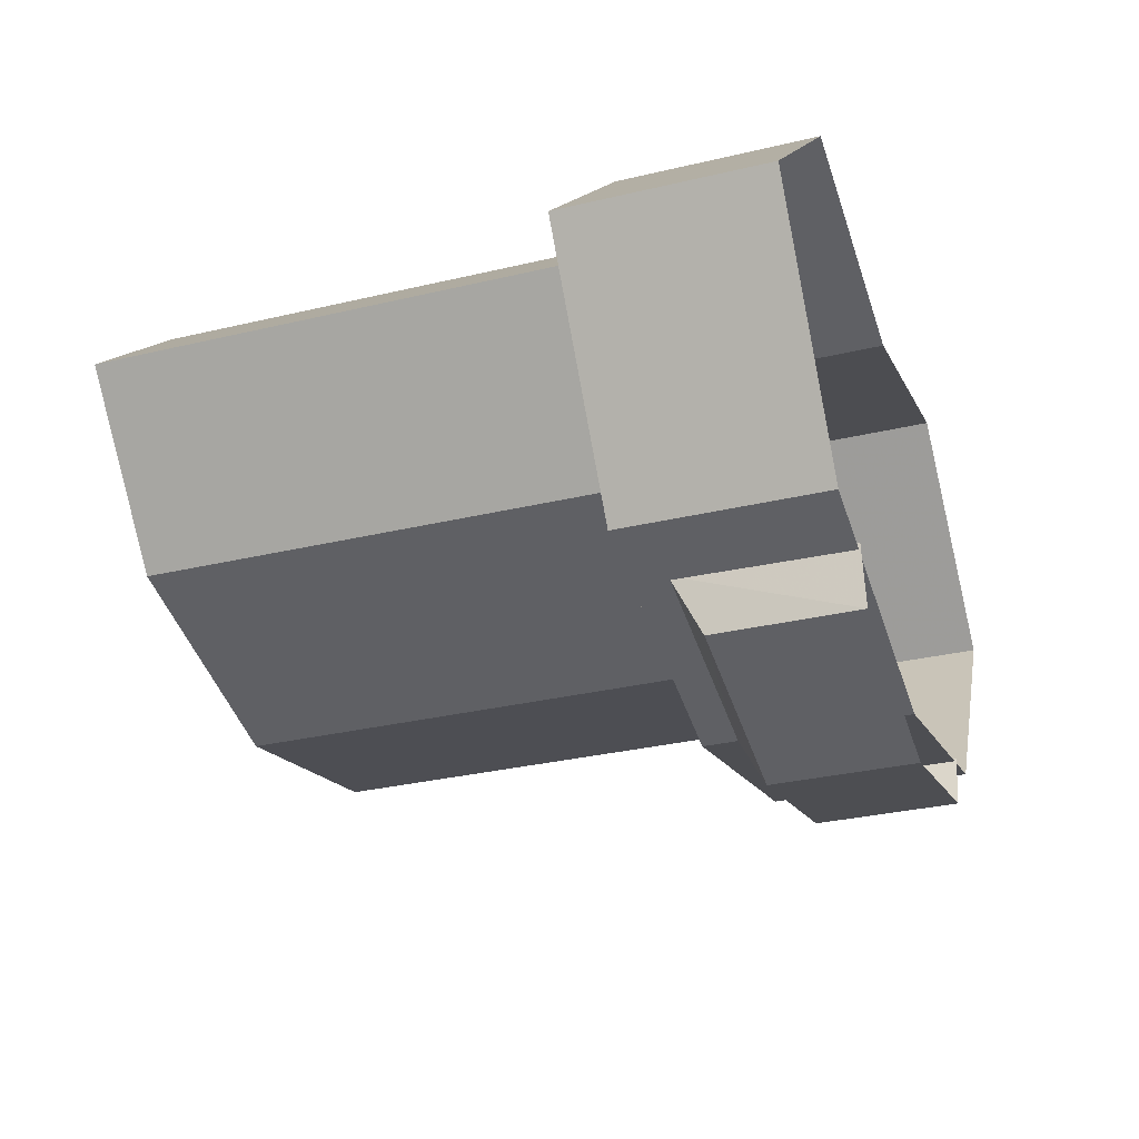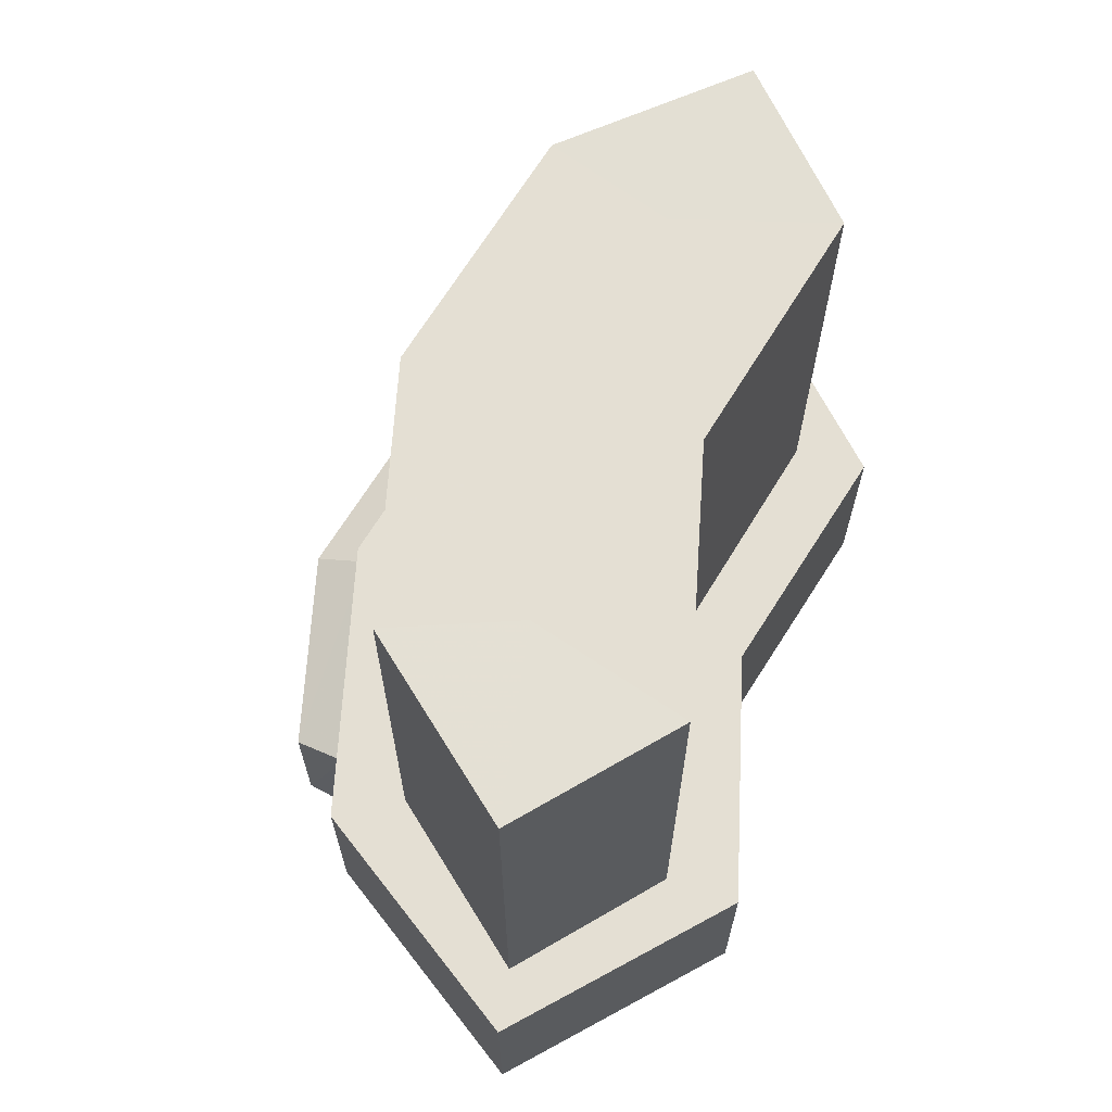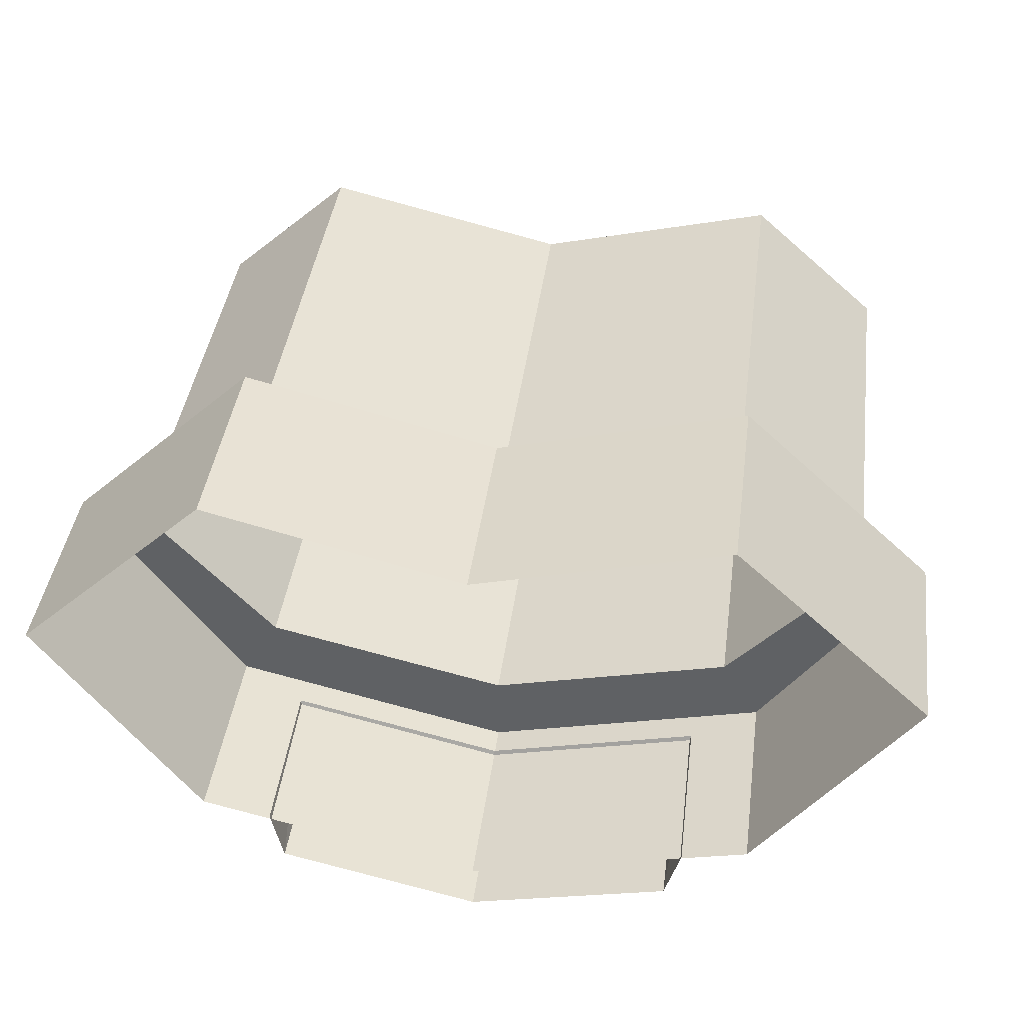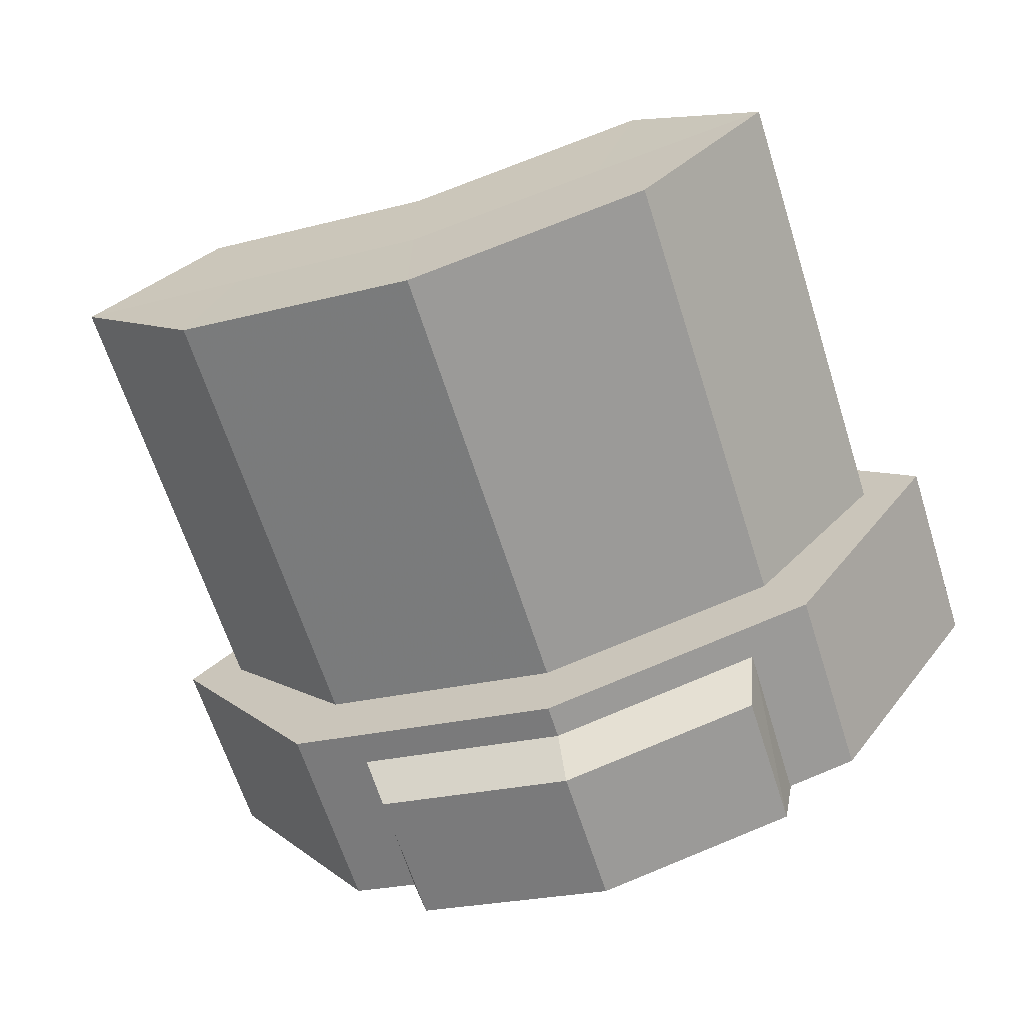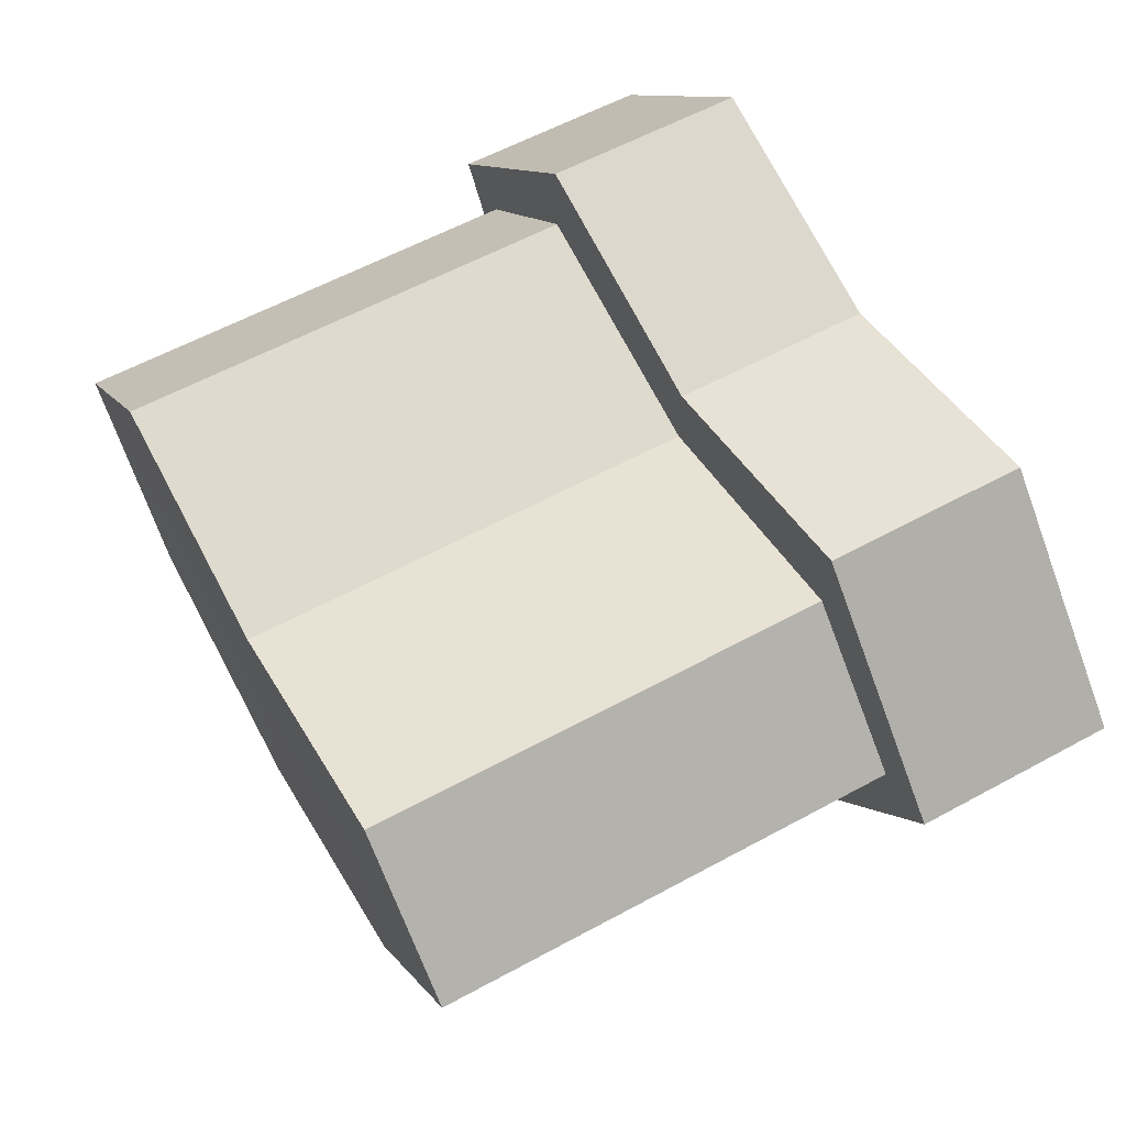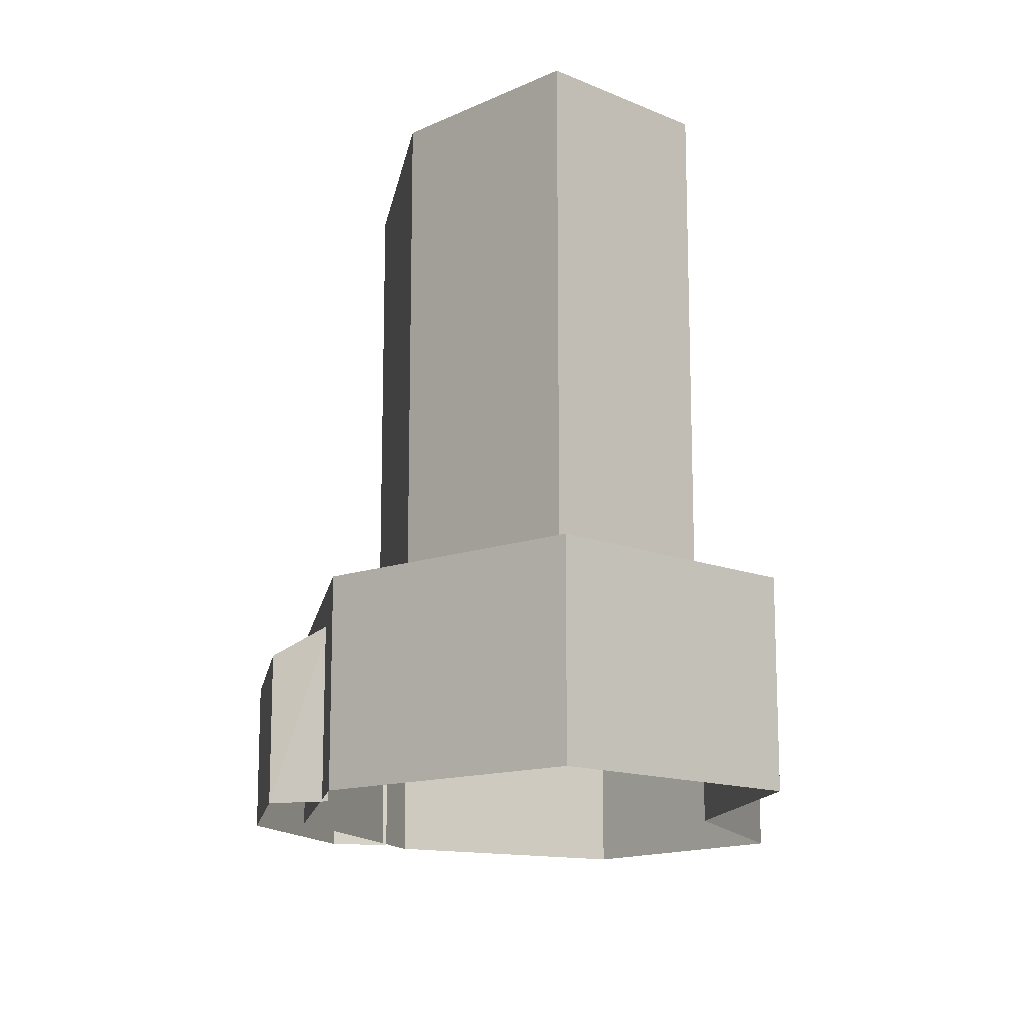
<metadata>
{"format":"obj","ext":"obj","renderer":"f3d","projection":"perspective","resolution":1024,"background":"white","views":[{"elev":-31.3,"azim":108.7,"up":"+Y"},{"elev":66.5,"azim":106.9,"up":"+Z"},{"elev":41.4,"azim":-172.4,"up":"+Y"},{"elev":-65.3,"azim":17.7,"up":"+Y"},{"elev":59.3,"azim":60.8,"up":"+Y"},{"elev":-14.0,"azim":93.8,"up":"+Z"}]}
</metadata>
<code>
g
v  7.904 -1.446 21.34
v  6.449 2.465 21.3
v  12.21 3.41 21.34
v  7.904 -1.446 6.456
v  12.21 3.41 6.456
v  9.123 -3.562 0.003266
v  -0.03057 -5.75 6.456
v  -0.03057 -5.75 0.003266
v  9.123 -3.562 6.456
v  14.21 3.674 0.003266
v  14.21 3.674 6.456
v  -0.03048 -3.308 21.34
v  -0.03048 -3.308 6.456
v  -0.03062 1.077 21.3
v  7.981 7.327 21.34
v  7.981 7.327 6.456
v  -0.03066 7.644 6.456
v  8.061 9.71 0.003267
v  -0.03066 7.644 0.003267
v  8.061 9.71 6.456
v  -0.03015 5.466 21.34
v  -0.03015 5.466 6.456
v  -7.924 -1.308 21.34
v  -6.539 2.579 21.3
v  -12.14 3.622 21.34
v  -7.924 -1.308 6.456
v  -12.14 3.622 6.456
v  -9.179 -3.403 0.003266
v  -9.179 -3.403 6.456
v  -14.14 3.921 6.456
v  -14.14 3.921 0.003266
v  -7.847 7.465 21.34
v  -7.847 7.465 6.456
v  -7.946 9.83 0.003267
v  -7.946 9.83 6.456
v  6.484 -5.796 -0.05544
v  -0.03056 -7.346 4.533
v  -0.03056 -7.346 -0.05544
v  6.484 -5.796 4.533
v  -0.0305 -5.609 5.416
v  6.935 -3.962 5.416
v  -6.54 -5.677 -0.05544
v  -6.54 -5.677 4.533
v  -6.993 -3.826 5.416
v  -7.054 -3.837 -0.05544
v  6.872 -3.929 -0.05544
g building-commercial_31
f -43 -42 -44 -46
f -41 -38 -40 -39
f -38 -41 -37 -36
f -43 -46 -35 -34
f -36 -42 -43 -38
f -38 -43 -34 -40
f -35 -46 -45 -33
f -44 -42 -31 -32
f -30 -27 -29 -28
f -37 -29 -27 -36
f -26 -32 -31 -25
f -31 -42 -36 -27
f -31 -27 -30 -25
f -45 -32 -26 -33
f -22 -20 -21 -24
f -40 -18 -19 -39
f -16 -19 -18 -17
f -35 -24 -21 -34
f -21 -20 -17 -18
f -34 -21 -18 -40
f -23 -24 -35 -33
f -14 -20 -22 -15
f -13 -12 -30 -28
f -12 -13 -16 -17
f -14 -15 -26 -25
f -17 -20 -14 -12
f -14 -25 -30 -12
f -26 -15 -23 -33
f -11 -8 -10 -9
f -8 -6 -7 -10
f -10 -4 -5 -9
f -7 -3 -4 -10
f -5 -4 -3 -2
f -6 -8 -11 -1
f -45 -46 -44
f -32 -45 -44
f -23 -22 -24
f -15 -22 -23
g

</code>
